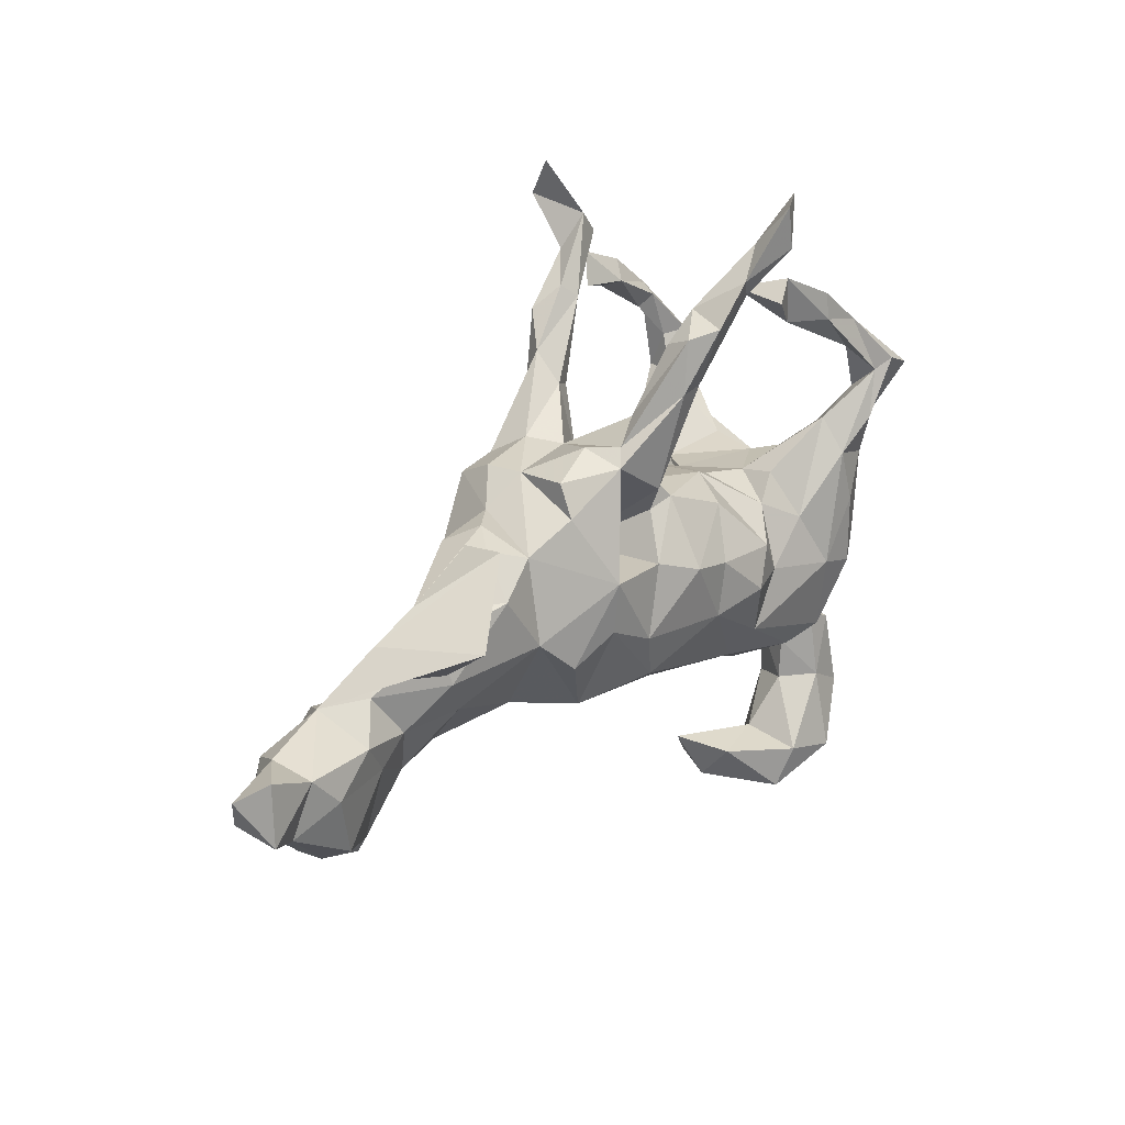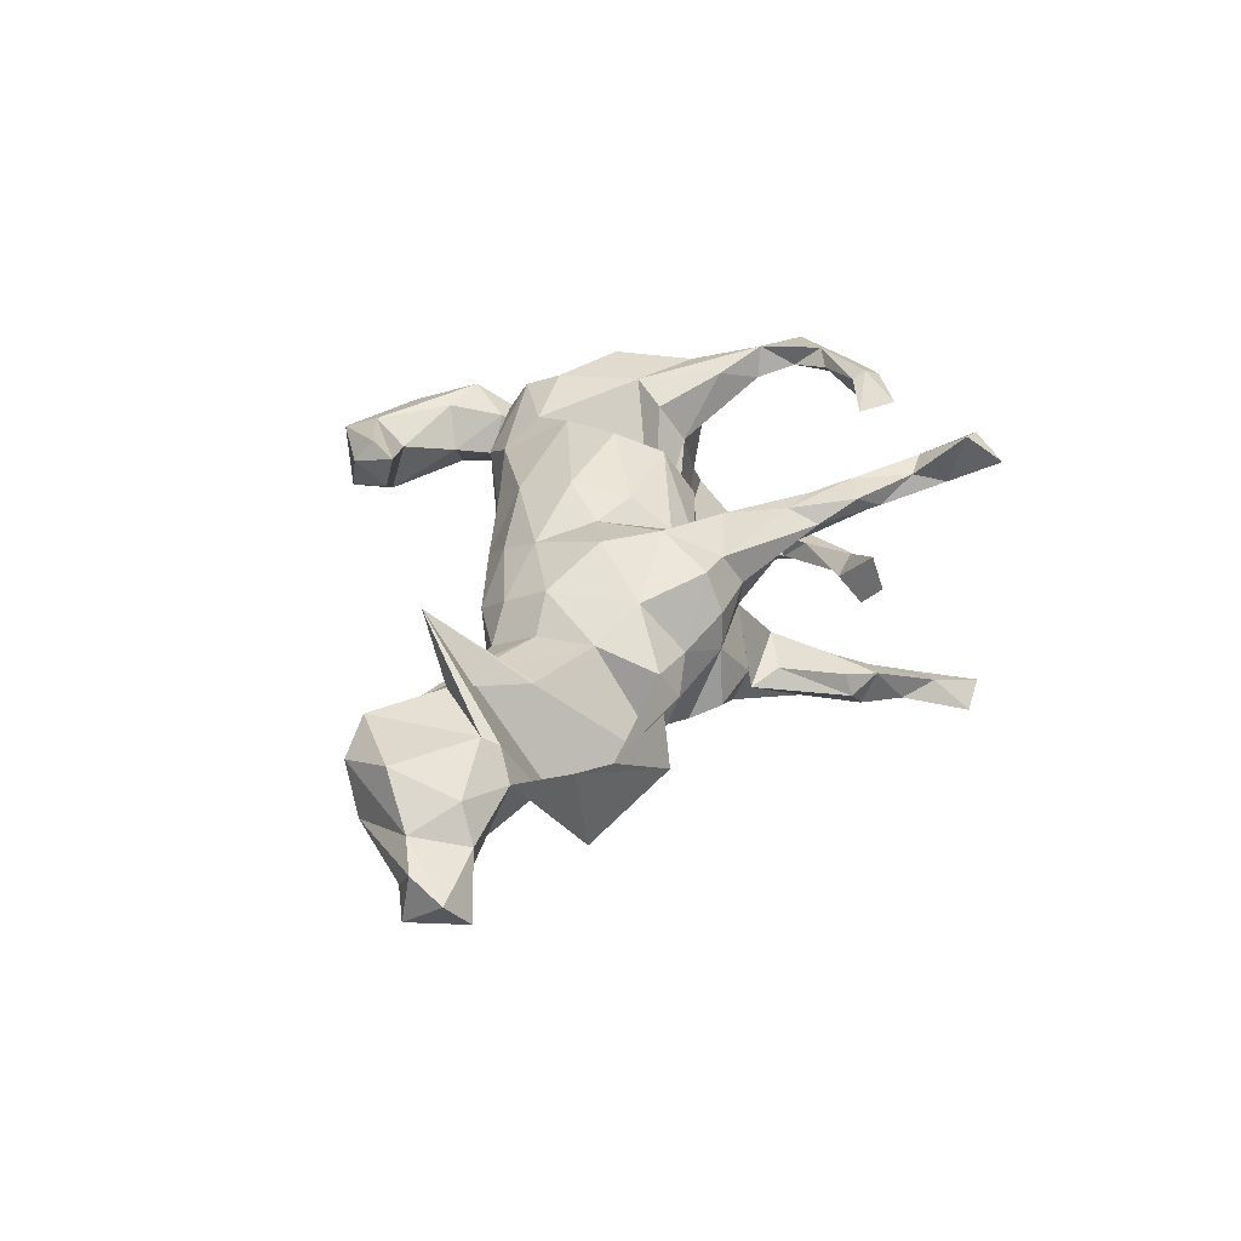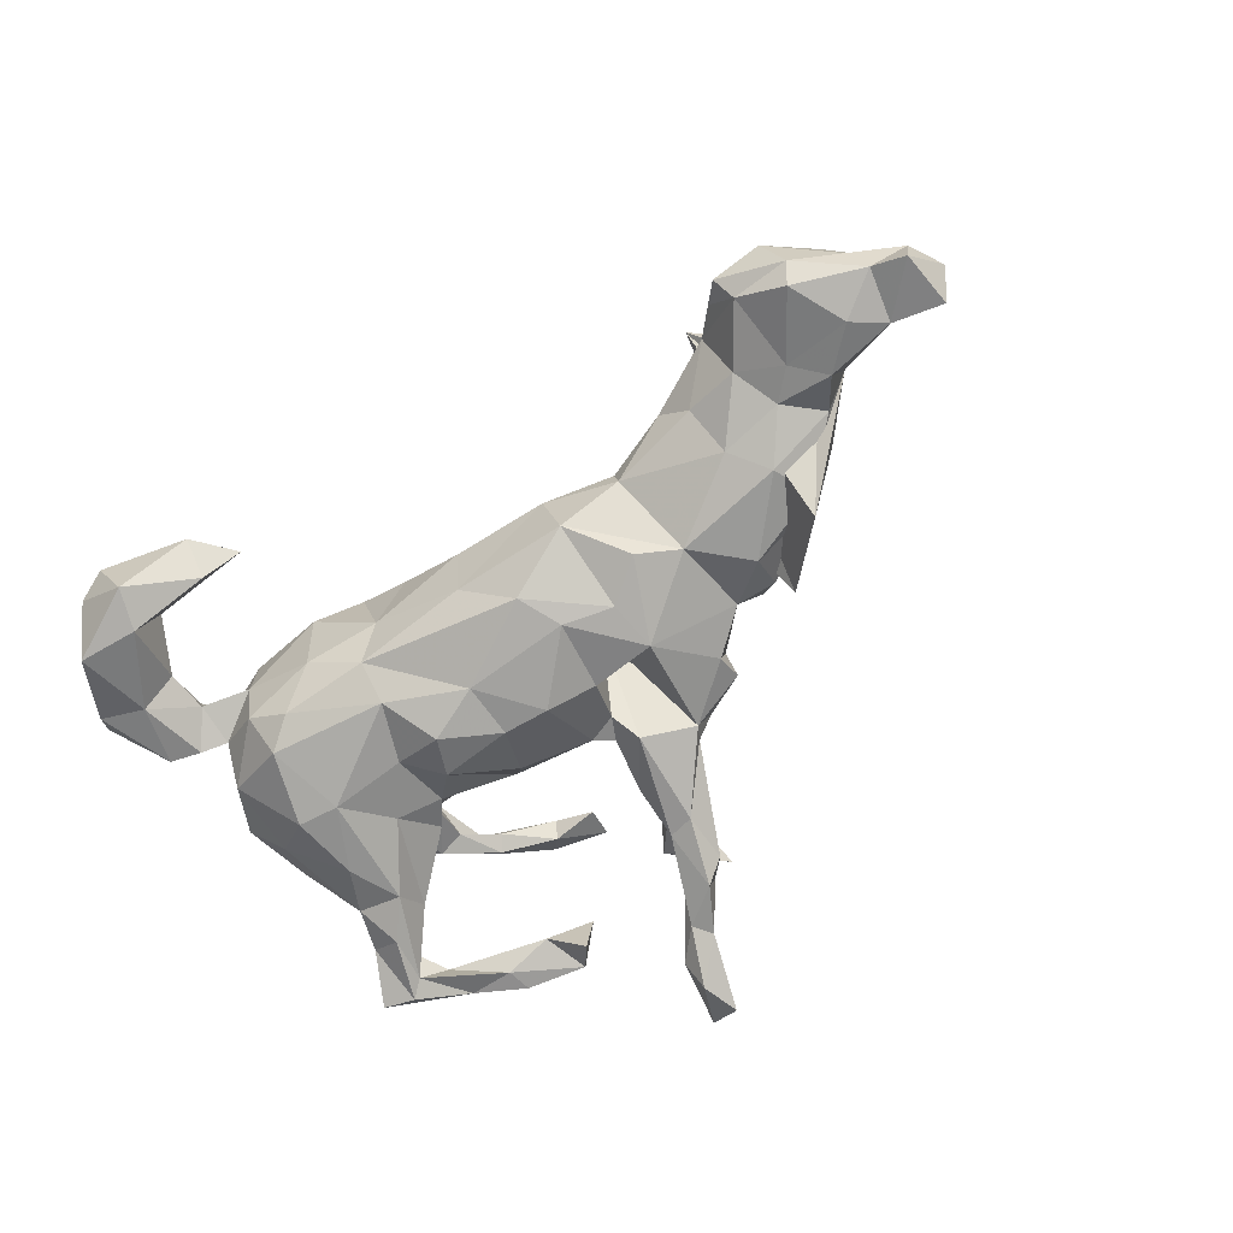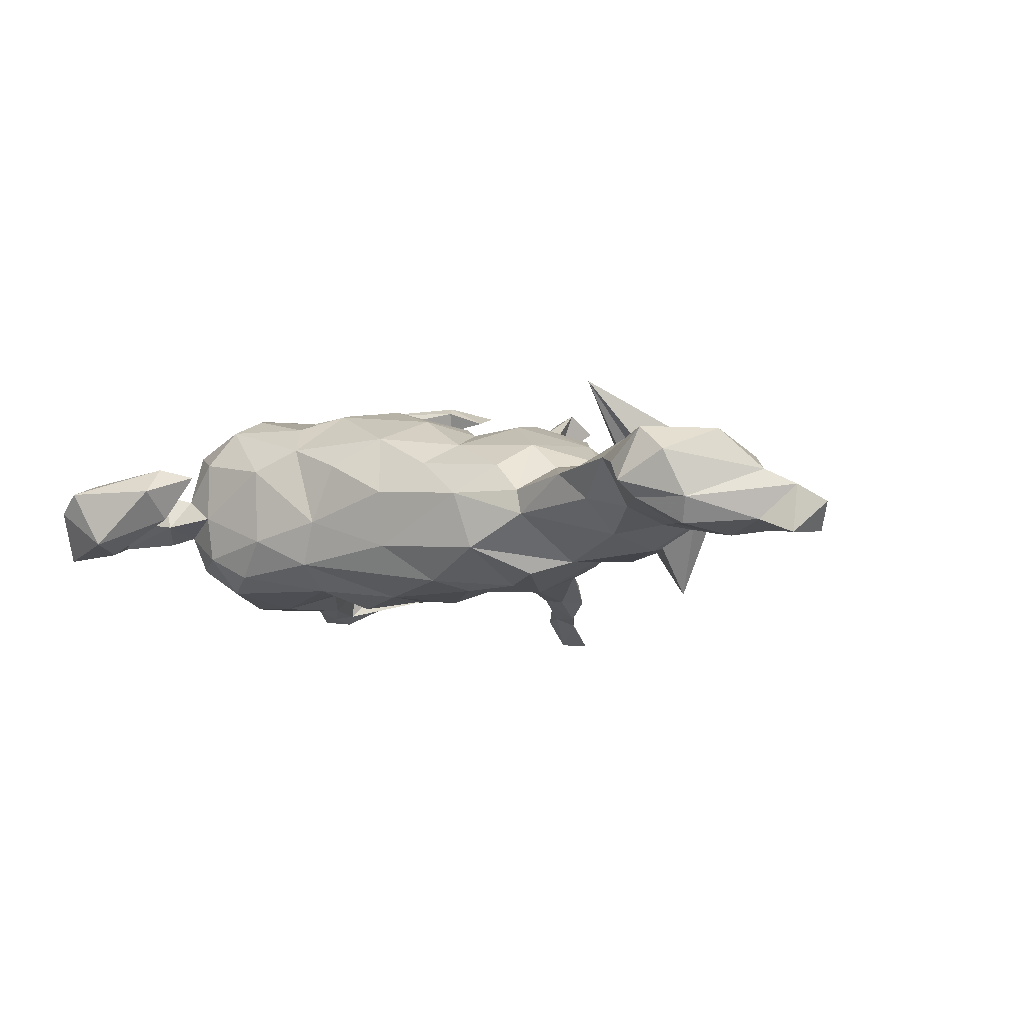
<metadata>
{"format":"obj","ext":"obj","renderer":"f3d","projection":"perspective","resolution":1024,"background":"white","views":[{"elev":19.8,"azim":128.3,"up":"+Y"},{"elev":30.3,"azim":97.8,"up":"+Z"},{"elev":-64.0,"azim":40.2,"up":"+Z"},{"elev":-3.6,"azim":37.2,"up":"+Z"}]}
</metadata>
<code>
v 0.8965 -0.09874 -0.02189
v 0.8695 -0.1607 -0.07223
v 0.8682 -0.06775 -0.06762
v 0.796 -0.0775 0.00262
v 0.8165 -0.1754 -0.05115
v 0.8698 -0.148 0.003746
v 0.8187 -0.1617 0.02905
v 0.7105 -0.2302 -0.05659
v 0.7444 -0.1386 -0.07341
v 0.7896 -0.09395 -0.0651
v 0.6821 -0.04872 0.02705
v 0.656 -0.09201 0.08341
v 0.699 -0.2701 0.05983
v 0.7585 -0.1984 0.09398
v 0.7678 -0.09752 0.05436
v 0.6774 -0.08612 -0.06521
v 0.7267 -0.2482 -0.01537
v 0.6343 -0.1351 -0.04981
v 0.6511 -0.06638 0.06889
v 0.6344 -0.03309 -0.03104
v 0.6343 -0.2523 -0.01321
v 0.5436 0.03544 -0.07393
v 0.5967 0.02567 -0.004865
v 0.5432 0.03497 -0.1626
v 0.5272 -0.03344 -0.08872
v 0.6232 -0.2857 0.01286
v 0.5076 -0.1994 0.1884
v 0.5632 -0.1676 -0.02126
v 0.4307 0.1386 -0.09674
v 0.6456 -0.254 0.1
v 0.5876 -0.09633 -0.04887
v 0.5879 -0.2514 0.04509
v 0.5351 0.07108 -0.02447
v 0.5648 -0.1564 0.09932
v 0.4798 -0.05188 0.06253
v 0.4851 -0.09193 -0.06122
v 0.3972 0.1177 0.04121
v 0.5451 -0.2129 0.05799
v 0.4225 0.06082 -0.1017
v 0.4081 0.124 -0.05303
v 0.3819 0.02194 0.07227
v 0.3699 0.1444 -0.009855
v 0.4232 -0.1671 0.03993
v 0.3492 0.1041 -0.08099
v 0.3117 0.1455 0.02997
v 0.4488 -0.1532 0.04939
v 0.4731 -0.1572 -0.00296
v 0.2279 0.04463 -0.1546
v 0.2579 0.1936 0.007575
v 0.2799 0.1487 -0.1053
v 0.3516 -0.02625 -0.104
v 0.326 -0.1445 -0.02267
v 0.3481 -0.06927 0.06111
v 0.2745 0.1975 -0.08069
v 0.3169 0.07839 0.1096
v 0.2912 -0.0632 0.1056
v 0.2478 0.1682 0.1297
v 0.2581 0.1937 0.06964
v 0.2637 -0.1311 0.06668
v 0.1872 0.2066 -0.1242
v 0.3156 -0.1417 0.01935
v 0.2955 -0.07508 -0.1245
v 0.1967 0.2303 -0.06438
v 0.2076 0.005631 0.1474
v 0.169 0.2331 -0.1109
v 0.1869 0.1862 0.1239
v 0.1669 0.2153 0.07168
v 0.08243 0.3858 -0.1675
v 0.1311 0.04756 0.01167
v 0.09045 0.3045 -0.1673
v 0.226 -0.03411 -0.1436
v 0.1807 0.09496 0.158
v 0.2302 -0.1638 -0.07939
v 0.07009 0.2542 -0.06839
v 0.1257 0.2711 -0.09901
v 0.08054 0.3742 -0.1295
v 0.04849 0.3998 -0.1998
v 0.07077 0.3205 0.1268
v 0.1111 0.1594 -0.1384
v 0.122 -0.1345 -0.135
v 0.1219 0.04569 -0.1483
v 0.1408 0.2075 0.01869
v 0.09577 0.1829 -0.01277
v 0.004054 0.4648 -0.2125
v 0.04741 0.3105 -0.1638
v 0.0669 0.2735 0.08594
v 0.0435 0.4225 -0.146
v 0.04101 0.3476 -0.1174
v 0.04768 0.2354 -0.1236
v 0.072 0.1869 -0.06187
v 0.07011 0.1527 -0.1069
v 0.09215 0.1165 -0.1097
v 0.07769 0.1759 0.1396
v -0.04141 0.5733 -0.2555
v 0.08778 0.09748 0.1106
v 0.06757 0.273 0.1499
v 0.1499 -0.06543 -0.1526
v -0.0191 0.439 -0.1993
v -0.03792 0.5144 -0.2005
v -0.006812 0.4092 -0.1612
v -0.01542 0.3921 0.1137
v 0.0412 0.3765 0.1596
v -0.0542 0.5101 -0.2531
v 0.1545 -0.1022 0.1096
v 0.06537 0.1589 0.05307
v 0.02245 0.3014 0.155
v 0.1219 -0.01275 0.1352
v 0.03068 0.2626 0.1012
v 0.2042 -0.1782 0.01698
v -0.06867 0.4822 -0.2053
v -0.09453 0.5842 -0.2287
v 0.06819 0.03221 0.1527
v -0.0397 0.5919 0.1965
v 0.1176 -0.1574 0.07513
v 0.004437 0.4109 0.1321
v -0.04909 0.5349 0.2311
v -0.01299 0.3627 0.1656
v -0.06744 0.511 0.1434
v 0.04698 0.128 0.07854
v 0.04159 -0.1814 -0.07154
v -0.03926 0.4565 0.1665
v 0.0501 0.141 -0.05246
v -0.01914 -0.07669 -0.162
v 0.04816 0.02132 -0.1721
v -0.09969 0.4785 0.1477
v 0.04872 -0.06279 0.1618
v -0.08475 0.4651 0.1791
v -0.0965 0.549 0.2173
v 0.04547 0.1272 -0.1139
v -0.02598 0.01049 -0.1688
v 0.04609 -0.1955 0.02462
v -0.07999 0.06563 0.1585
v -0.1877 0.3861 -0.1518
v -0.09909 0.1119 0.08112
v -0.06581 0.08855 -0.1256
v -0.1024 0.118 -0.06227
v -0.1059 -0.0525 -0.1831
v -0.1377 -0.1941 -0.1026
v -0.163 0.3667 0.2087
v -0.06796 -0.01162 0.1918
v -0.1757 0.4204 0.2233
v -0.1601 0.09661 -0.03397
v -0.06539 -0.1972 0.07653
v -0.1868 0.401 -0.06407
v -0.2358 0.3446 -0.1317
v -0.2753 0.3621 -0.1084
v 0.01025 -0.1512 0.1256
v -0.219 0.42 -0.1416
v -0.1293 -0.09662 0.1792
v -0.1961 0.05294 -0.12
v -0.2392 0.3636 0.1969
v -0.1407 0.007904 -0.1693
v -0.1881 -0.04883 -0.1538
v -0.2316 0.3508 0.233
v -0.1509 -0.2037 0.1094
v -0.3054 0.383 -0.1605
v -0.2345 0.09433 -0.1092
v -0.285 0.3866 -0.1223
v -0.1238 0.04354 -0.03135
v -0.1408 -0.1396 -0.1502
v -0.3359 0.3397 0.2222
v -0.2423 0.3698 0.2449
v -0.2076 0.07944 0.05139
v -0.1071 -0.2052 -0.02537
v -0.3071 0.3405 -0.1629
v -0.3497 0.2924 0.2329
v -0.3119 0.3027 0.2149
v -0.2691 0.3907 0.2286
v -0.2555 0.02172 -0.155
v -0.1889 -0.1536 0.1537
v -0.3348 0.1691 -0.1422
v -0.3225 -0.1825 -0.1536
v -0.2475 0.07953 0.1005
v -0.2431 0.08583 -0.04992
v -0.2395 0.03877 0.1609
v -0.2196 -0.2335 -0.05876
v -0.3745 0.33 -0.1682
v -0.2747 -0.2112 -0.1245
v -0.3003 0.1312 0.1994
v -0.3001 -0.06242 -0.1817
v -0.3171 -0.1948 0.1517
v -0.2507 -0.4485 0.06153
v -0.3302 0.3235 0.1988
v -0.3463 0.1903 0.1748
v -0.3416 0.08628 0.002484
v -0.3346 0.1159 -0.183
v -0.407 0.2424 -0.1932
v -0.3823 0.2798 -0.1514
v -0.3861 0.1673 -0.1993
v -0.2494 -0.4816 0.02218
v -0.3615 0.0326 -0.1845
v -0.3796 0.1475 -0.1038
v -0.3585 0.2495 0.1959
v -0.2556 -0.4302 -0.02557
v -0.2901 -0.003042 0.1849
v -0.2186 -0.2407 0.07033
v -0.3612 0.09804 0.08223
v -0.362 0.1922 0.2243
v -0.3397 -0.2308 -0.08988
v -0.4316 0.2599 -0.2096
v -0.3414 -0.511 -0.07137
v -0.4129 0.2065 -0.1467
v -0.4321 0.2544 0.2148
v -0.2123 -0.4066 0.04838
v -0.3646 -0.07608 -0.1815
v -0.4809 0.2424 -0.2053
v -0.4111 0.1166 -0.1203
v -0.3398 -0.2438 -0.01305
v -0.4043 0.2065 0.1823
v -0.434 0.1673 -0.1744
v -0.4048 0.1006 -0.1715
v -0.3834 0.09388 -0.04257
v -0.3784 0.06555 0.008952
v -0.4481 0.2615 -0.159
v -0.3651 0.07767 0.193
v -0.3954 0.1709 0.1967
v -0.4037 0.253 0.183
v -0.4001 0.1163 0.1364
v -0.3039 -0.1369 0.1774
v -0.4528 0.01962 -0.1146
v -0.4276 0.02694 0.04787
v -0.4509 0.008046 -0.06426
v -0.4546 0.0465 0.1366
v -0.4279 -0.04775 -0.1488
v -0.4293 -0.1592 -0.1088
v -0.4149 -0.2074 -0.04714
v -0.4739 -0.08623 -0.09893
v -0.4306 0.005947 0.1581
v -0.4098 -0.2211 0.0216
v -0.3502 -0.2312 0.08901
v -0.3587 -0.4214 7e-06
v -0.3822 -0.05329 0.191
v -0.4266 -0.1741 0.1098
v -0.494 -0.2195 0.006939
v -0.4707 -0.09193 0.114
v -0.4523 -0.09178 0.006657
v -0.4091 -0.3409 -0.02576
v -0.4103 -0.274 -0.02818
v -0.3686 -0.4475 -0.08715
v -0.3863 -0.5302 0.01864
v -0.4531 -0.2253 -0.05896
v -0.4286 -0.5173 -0.01427
v -0.4379 -0.262 0.03325
v -0.4989 -0.2455 -0.06261
v -0.4598 -0.466 -0.09776
v -0.4526 -0.3563 0.03933
v -0.4596 -0.3392 -0.07105
v -0.3874 -0.4741 0.0371
v -0.5247 -0.37 -0.0684
v -0.5483 -0.3387 -0.0312
v -0.5079 -0.4274 0.02136
v -0.5171 -0.3206 0.05343
f 167 183 151
f 161 151 183
f 154 167 151
f 193 183 167
f 203 166 161
f 162 161 166
f 183 203 161
f 198 166 203
f 166 198 193
f 184 193 198
f 167 166 193
f 216 198 203
f 209 216 203
f 215 198 216
f 149 140 159
f 132 159 140
f 170 149 159
f 126 140 149
f 162 141 168
f 151 168 141
f 161 162 168
f 139 141 162
f 151 161 168
f 151 141 139
f 154 139 162
f 166 154 162
f 151 139 154
f 167 154 166
f 93 72 66
f 57 66 72
f 96 93 66
f 95 72 93
f 107 72 95
f 105 95 93
f 72 55 57
f 45 57 55
f 64 55 72
f 107 64 72
f 56 55 64
f 41 55 56
f 104 56 64
f 104 64 107
f 140 126 112
f 107 112 126
f 132 140 112
f 147 126 149
f 27 12 19
f 11 19 12
f 24 27 19
f 34 12 27
f 35 34 27
f 30 12 34
f 14 7 15
f 4 15 7
f 12 14 15
f 13 7 14
f 11 12 15
f 30 14 12
f 13 14 30
f 38 30 34
f 17 7 13
f 26 13 30
f 209 184 197
f 173 197 184
f 218 209 197
f 217 184 209
f 185 197 173
f 179 173 184
f 86 78 67
f 66 67 78
f 82 86 67
f 101 78 86
f 101 86 108
f 105 108 86
f 117 101 108
f 115 78 101
f 240 182 248
f 204 248 182
f 251 240 248
f 190 182 240
f 204 182 190
f 201 190 240
f 252 251 248
f 242 240 251
f 246 248 231
f 204 231 248
f 237 246 231
f 252 248 246
f 194 231 204
f 201 194 190
f 204 190 194
f 239 194 201
f 250 251 252
f 243 252 246
f 16 9 18
f 8 18 9
f 31 16 18
f 10 9 16
f 5 8 9
f 21 18 8
f 109 73 52
f 51 52 73
f 61 109 52
f 120 73 109
f 43 61 52
f 59 109 61
f 52 36 47
f 28 47 36
f 43 52 47
f 51 36 52
f 31 28 36
f 25 31 36
f 18 28 31
f 5 9 10
f 11 10 16
f 237 243 246
f 234 252 243
f 201 240 242
f 245 242 251
f 189 200 187
f 177 187 200
f 186 189 187
f 210 200 189
f 187 188 202
f 214 202 188
f 171 187 202
f 165 188 187
f 192 171 202
f 186 187 171
f 206 177 200
f 210 206 200
f 214 177 206
f 158 177 214
f 210 214 206
f 165 187 177
f 156 165 177
f 145 188 165
f 177 158 156
f 148 156 158
f 148 165 156
f 145 165 148
f 110 98 100
f 85 100 98
f 99 110 100
f 103 98 110
f 98 84 77
f 87 77 84
f 85 98 77
f 103 84 98
f 111 103 110
f 87 99 100
f 111 110 99
f 94 84 103
f 111 94 103
f 99 84 94
f 94 111 99
f 87 84 99
f 20 16 31
f 10 3 2
f 1 2 3
f 5 10 2
f 4 3 10
f 230 196 181
f 155 181 196
f 233 230 181
f 208 196 230
f 25 20 31
f 11 16 20
f 114 109 59
f 104 114 59
f 131 109 114
f 147 131 114
f 120 109 131
f 104 147 114
f 143 131 147
f 155 143 147
f 164 131 143
f 120 131 164
f 155 164 143
f 196 164 155
f 176 164 196
f 4 1 3
f 7 1 4
f 11 4 10
f 15 4 11
f 43 47 38
f 28 38 47
f 46 43 38
f 53 61 43
f 6 2 1
f 21 28 18
f 38 28 21
f 32 38 21
f 7 6 1
f 5 2 6
f 17 5 6
f 7 17 6
f 8 5 17
f 21 8 17
f 125 127 128
f 116 128 127
f 118 125 128
f 117 127 125
f 26 21 17
f 13 26 17
f 32 21 26
f 245 239 201
f 242 245 201
f 247 239 245
f 251 249 245
f 247 245 249
f 250 249 251
f 244 249 250
f 244 247 249
f 237 239 247
f 238 237 247
f 231 239 237
f 234 244 250
f 241 247 244
f 238 247 241
f 234 241 244
f 226 238 241
f 178 176 199
f 208 199 176
f 172 178 199
f 138 176 178
f 164 176 138
f 160 138 178
f 138 120 164
f 80 120 138
f 73 120 80
f 123 80 138
f 252 234 250
f 226 241 234
f 208 238 226
f 229 238 208
f 199 208 226
f 226 225 199
f 172 199 225
f 227 225 226
f 160 178 172
f 160 123 138
f 137 123 160
f 97 80 123
f 80 97 71
f 48 71 97
f 73 80 71
f 62 73 71
f 48 62 71
f 51 73 62
f 51 62 48
f 44 51 48
f 229 227 226
f 224 225 227
f 81 48 97
f 124 81 97
f 69 48 81
f 123 124 97
f 129 81 124
f 56 59 61
f 46 53 43
f 56 61 53
f 23 11 20
f 170 181 155
f 24 11 23
f 29 24 23
f 19 11 24
f 22 23 20
f 219 233 181
f 229 230 233
f 33 29 23
f 27 24 29
f 22 33 23
f 37 29 33
f 235 233 232
f 219 232 233
f 228 235 232
f 236 233 235
f 41 29 37
f 42 37 33
f 228 223 235
f 236 235 223
f 215 223 228
f 215 228 232
f 45 37 42
f 44 45 42
f 55 37 45
f 173 159 163
f 134 163 159
f 185 173 163
f 175 159 173
f 195 159 175
f 179 175 173
f 142 163 134
f 132 134 159
f 119 122 134
f 136 134 122
f 132 119 134
f 105 122 119
f 119 95 105
f 132 95 119
f 49 58 45
f 57 45 58
f 44 49 45
f 67 58 49
f 218 223 215
f 216 218 215
f 221 223 218
f 105 86 82
f 83 105 82
f 49 82 67
f 63 82 49
f 57 58 67
f 93 108 105
f 40 42 33
f 41 53 46
f 30 32 26
f 29 35 27
f 46 34 35
f 46 35 41
f 29 41 35
f 56 53 41
f 104 59 56
f 38 34 46
f 32 30 38
f 128 116 113
f 118 113 116
f 118 128 113
f 217 193 184
f 183 193 217
f 203 183 217
f 106 117 108
f 125 101 117
f 106 96 117
f 102 117 96
f 93 96 106
f 78 102 96
f 121 117 102
f 66 78 96
f 115 102 78
f 121 102 115
f 60 48 69
f 92 69 81
f 118 115 101
f 209 203 217
f 121 127 117
f 118 101 125
f 116 127 121
f 118 121 115
f 116 121 118
f 180 160 172
f 130 123 137
f 153 137 160
f 225 205 172
f 180 172 205
f 224 205 225
f 153 160 180
f 169 153 180
f 152 137 153
f 130 124 123
f 220 224 227
f 191 205 224
f 130 137 152
f 150 152 153
f 135 130 152
f 135 124 130
f 222 220 227
f 211 224 220
f 150 153 169
f 186 169 180
f 157 150 169
f 171 157 169
f 174 150 157
f 136 152 150
f 136 135 152
f 129 124 135
f 136 129 135
f 220 222 207
f 212 207 222
f 211 220 207
f 142 136 150
f 174 157 171
f 192 174 171
f 186 171 169
f 85 70 79
f 60 79 70
f 89 85 79
f 77 70 85
f 207 192 202
f 210 207 202
f 212 192 207
f 68 70 77
f 65 70 68
f 87 68 77
f 210 211 207
f 214 210 202
f 229 208 230
f 176 196 208
f 106 108 93
f 218 216 209
f 184 198 179
f 195 179 198
f 195 198 215
f 213 218 197
f 66 57 67
f 195 175 179
f 232 195 215
f 219 195 232
f 112 95 132
f 41 37 55
f 25 36 51
f 22 20 25
f 229 234 243
f 39 22 25
f 236 229 233
f 39 33 22
f 40 33 39
f 227 229 236
f 44 40 39
f 221 236 223
f 213 236 221
f 50 49 44
f 40 44 42
f 163 142 174
f 150 174 142
f 185 163 174
f 136 142 134
f 129 136 122
f 83 122 105
f 90 122 83
f 213 221 218
f 185 213 197
f 212 213 185
f 74 83 82
f 238 229 243
f 226 234 229
f 51 39 25
f 48 50 44
f 54 49 50
f 63 49 54
f 60 63 54
f 44 39 51
f 222 227 236
f 60 50 48
f 213 222 236
f 212 222 213
f 60 54 50
f 174 212 185
f 90 91 122
f 129 122 91
f 89 91 90
f 74 90 83
f 89 90 74
f 65 74 82
f 63 65 82
f 75 74 65
f 68 75 65
f 88 74 75
f 60 65 63
f 92 129 91
f 158 144 148
f 133 148 144
f 146 144 158
f 88 85 89
f 74 88 89
f 100 85 88
f 60 70 65
f 145 144 146
f 188 146 158
f 188 145 146
f 133 144 145
f 88 76 87
f 68 87 76
f 100 88 87
f 75 76 88
f 75 68 76
f 69 79 60
f 91 89 79
f 92 91 79
f 212 174 192
f 92 79 69
f 81 129 92
f 214 188 158
f 145 148 133
f 191 180 205
f 211 191 224
f 186 180 191
f 186 191 211
f 189 186 211
f 210 189 211
f 219 181 170
f 195 219 170
f 149 170 155
f 147 149 155
f 104 126 147
f 107 126 104
f 159 195 170
f 95 112 107
f 231 194 239
f 237 238 243

</code>
